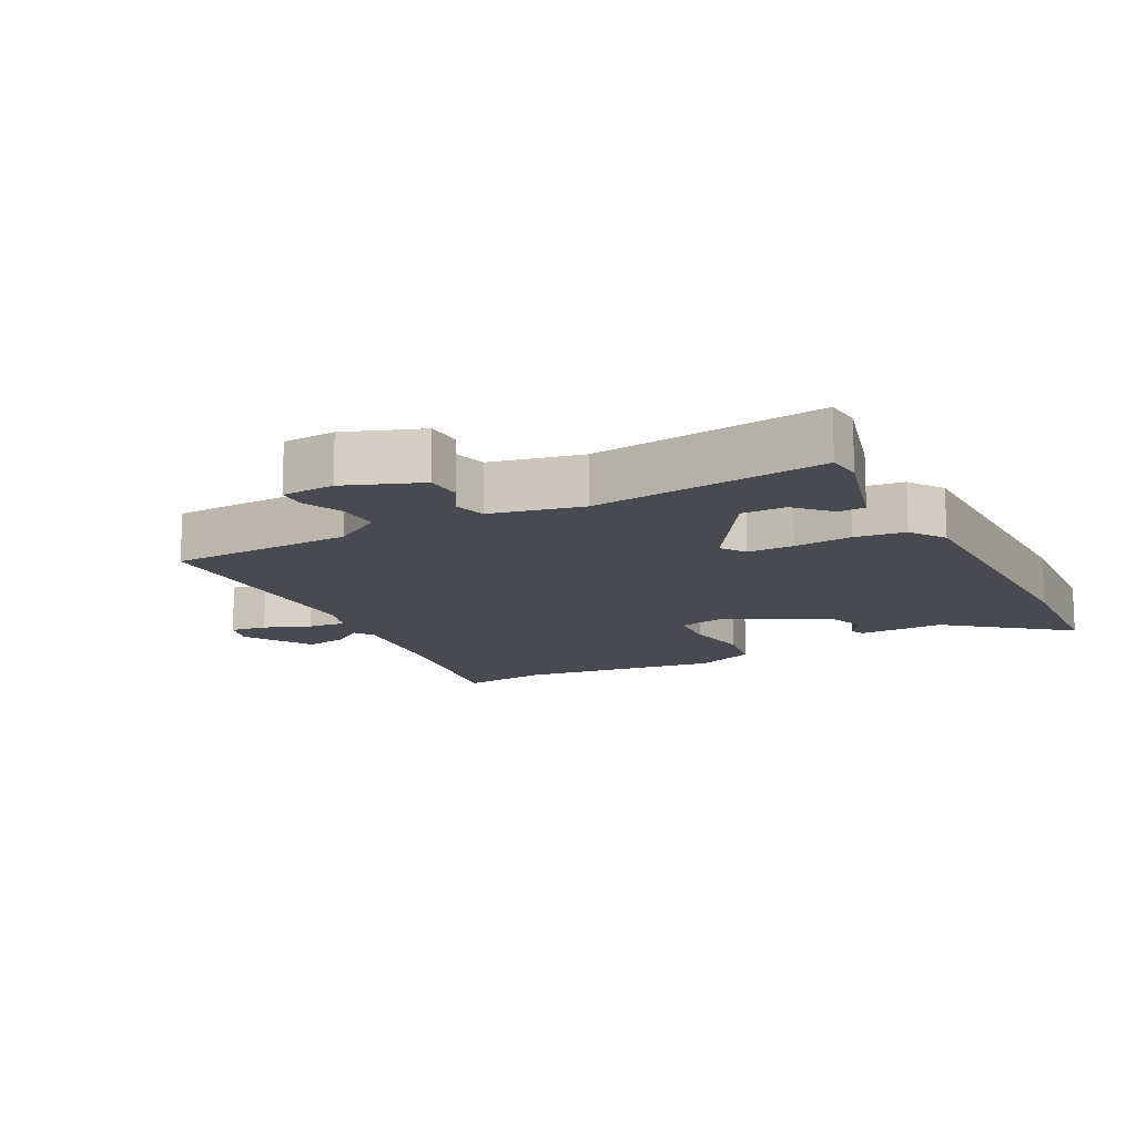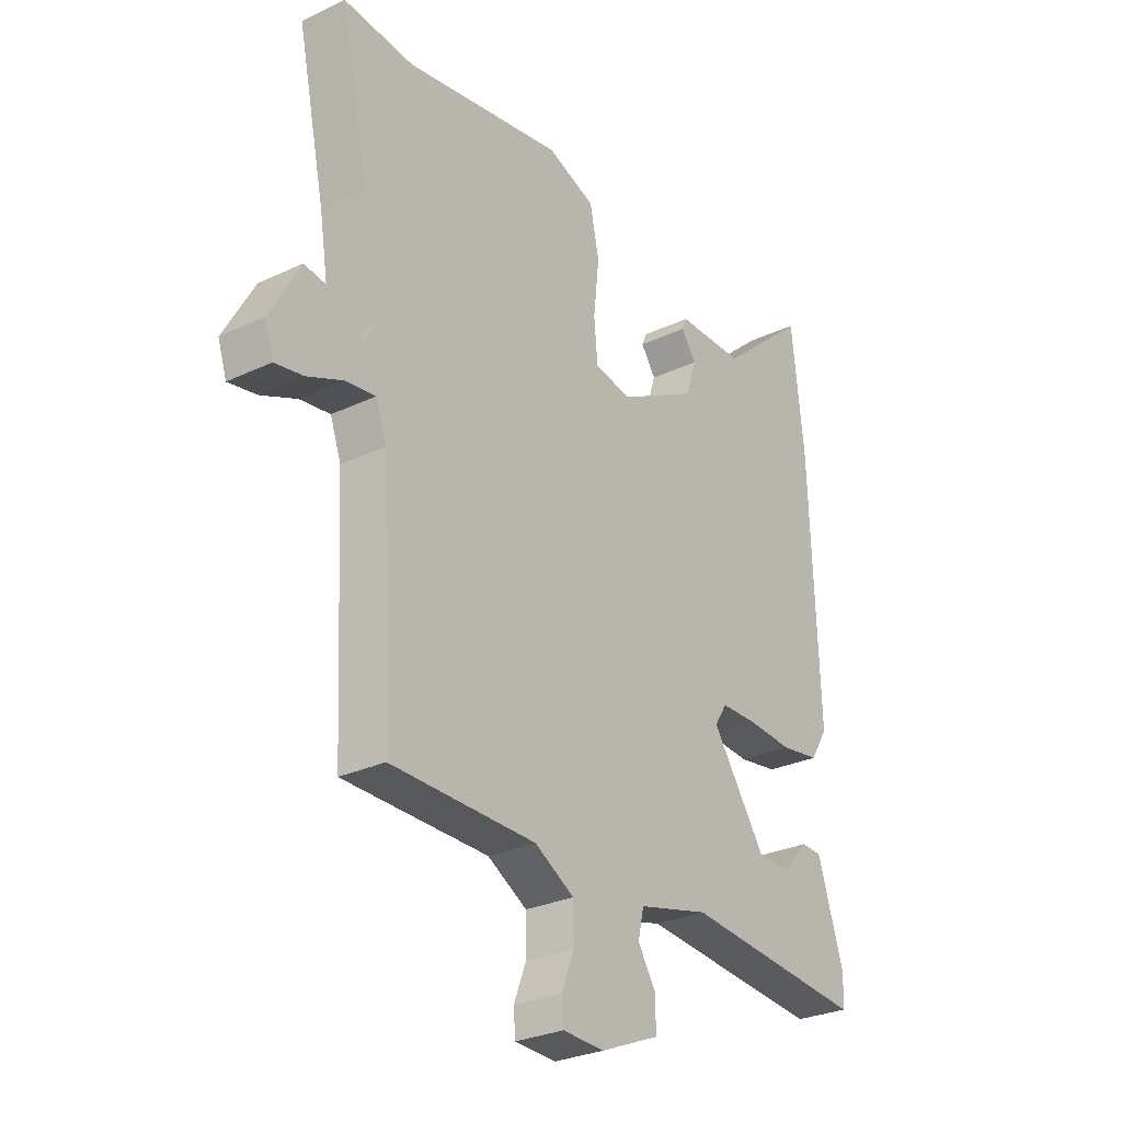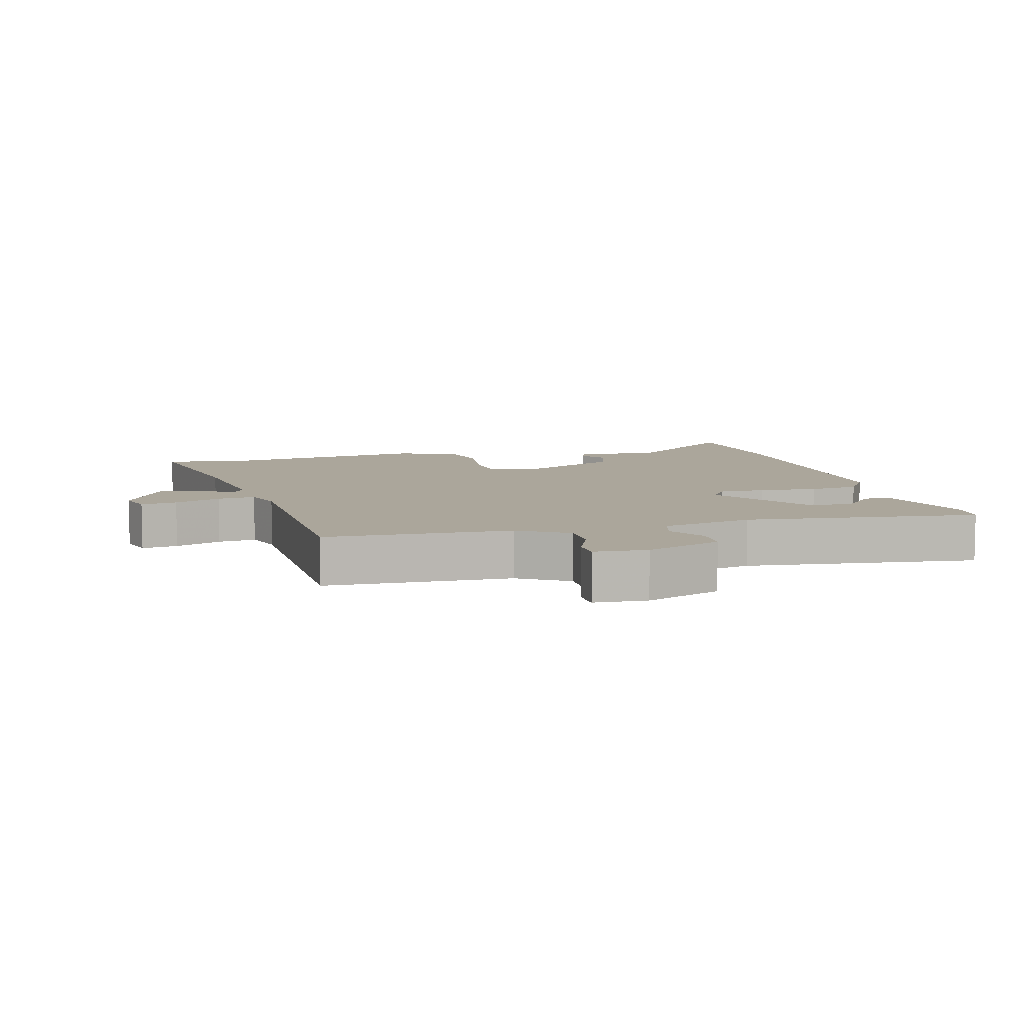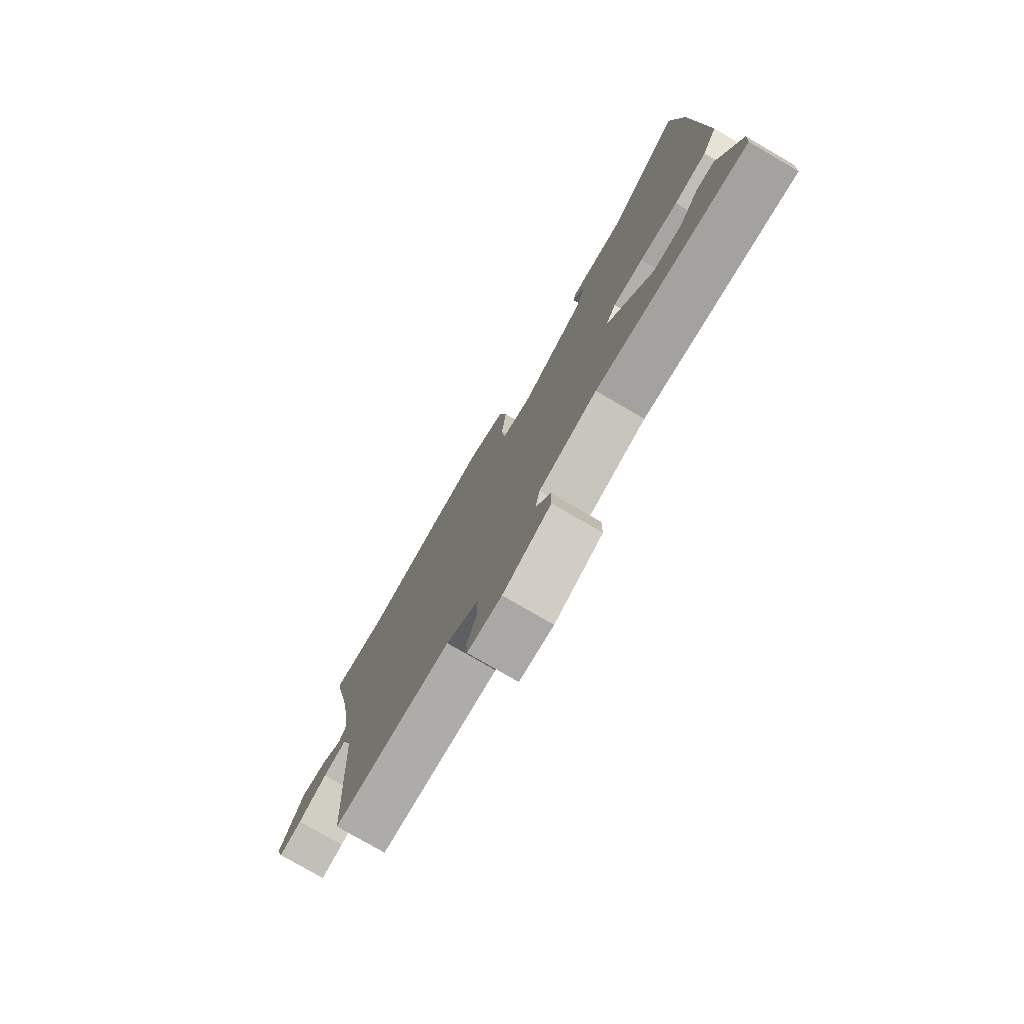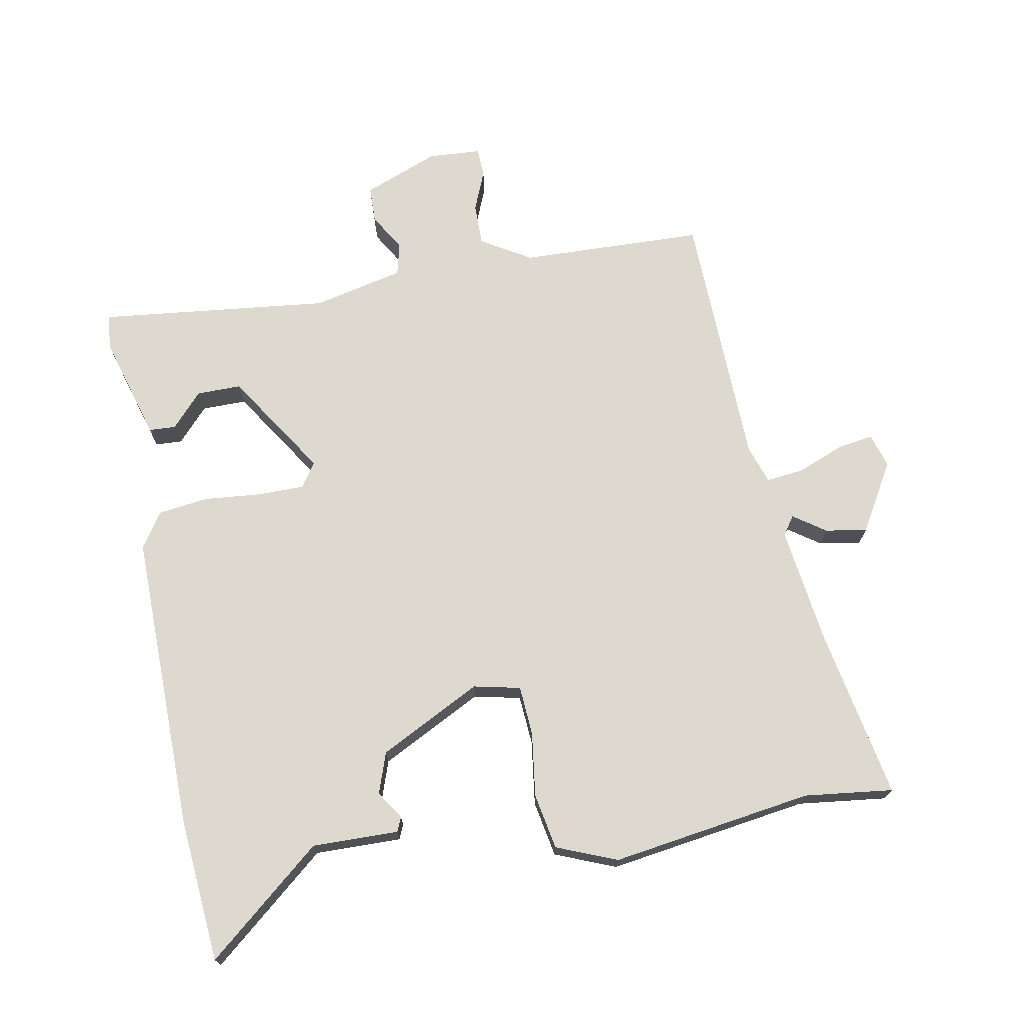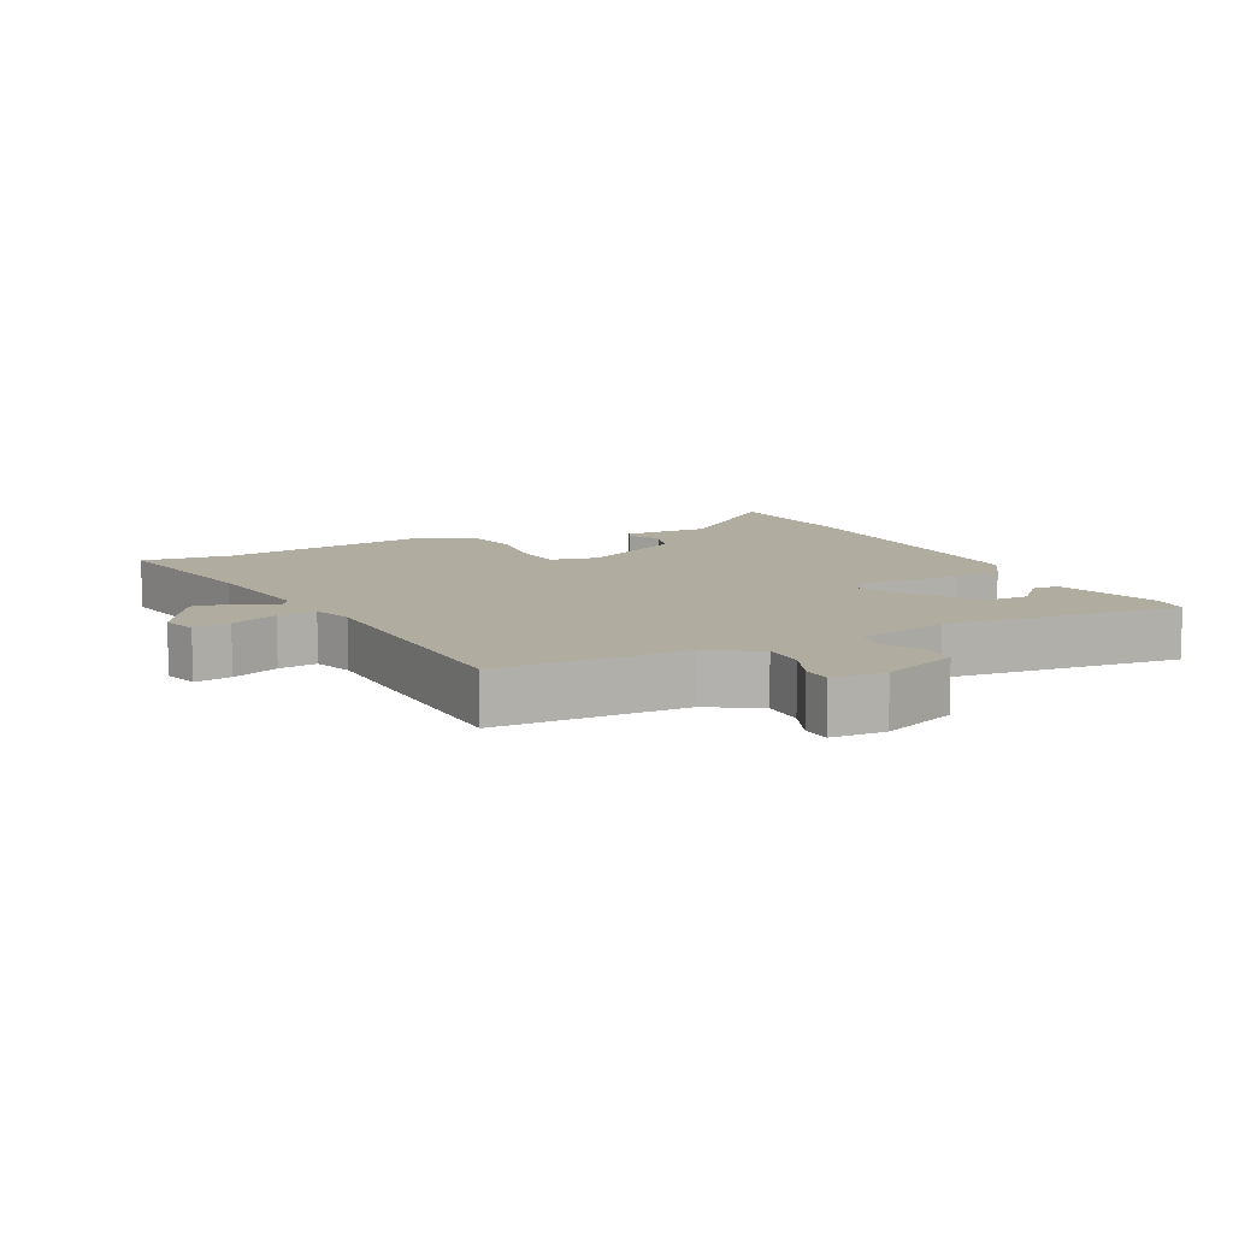
<metadata>
{"format":"obj","ext":"obj","renderer":"f3d","projection":"perspective","resolution":1024,"background":"white","views":[{"elev":-13.5,"azim":-150.2,"up":"+Y"},{"elev":-28.4,"azim":125.5,"up":"+Z"},{"elev":7.9,"azim":166.6,"up":"+Y"},{"elev":-77.2,"azim":-120.3,"up":"+Z"},{"elev":71.7,"azim":-9.1,"up":"+Y"},{"elev":9.9,"azim":154.5,"up":"+Y"}]}
</metadata>
<code>
v -0.544 0.07 -0.491
v -0.547 0.07 -0.436
v -0.496 0.07 -0.277
v -0.455 0.07 -0.276
v -0.409 0.07 -0.329
v -0.341 0.07 -0.331
v -0.235 0.07 -0.176
v -0.259 0.07 -0.138
v -0.33 0.07 -0.136
v -0.419 0.07 -0.142
v -0.495 0.07 -0.13
v -0.529 0.07 -0.075
v -0.513 0.07 0.381
v -0.489 0.07 0.602
v -0.317 0.07 0.452
v -0.185 0.07 0.451
v -0.176 0.07 0.429
v -0.205 0.07 0.387
v -0.185 0.07 0.324
v -0.031 0.07 0.24
v 0.041 0.07 0.254
v 0.048 0.07 0.33
v 0.037 0.07 0.429
v 0.055 0.07 0.514
v 0.148 0.07 0.549
v 0.456 0.07 0.496
v 0.592 0.07 0.509
v 0.537 0.07 0.249
v 0.509 0.07 0.069
v 0.528 0.07 0.04
v 0.578 0.07 0.073
v 0.642 0.07 0.082
v 0.701 0.07 -0.024
v 0.684 0.07 -0.076
v 0.629 0.07 -0.066
v 0.559 0.07 -0.036
v 0.501 0.07 -0.028
v 0.48 0.07 -0.087
v 0.46 0.07 -0.485
v 0.178 0.07 -0.487
v 0.101 0.07 -0.531
v 0.1 0.07 -0.595
v 0.124 0.07 -0.658
v 0.121 0.07 -0.702
v 0.04 0.07 -0.705
v -0.074 0.07 -0.657
v -0.074 0.07 -0.601
v -0.039 0.07 -0.545
v -0.05 0.07 -0.495
v -0.188 0.07 -0.46
v -0.544 0 -0.491
v -0.547 0 -0.436
v -0.496 0 -0.277
v -0.455 0 -0.276
v -0.409 0 -0.329
v -0.341 0 -0.331
v -0.235 0 -0.176
v -0.259 0 -0.138
v -0.33 0 -0.136
v -0.419 0 -0.142
v -0.495 0 -0.13
v -0.529 0 -0.075
v -0.513 0 0.381
v -0.489 0 0.602
v -0.317 0 0.452
v -0.185 0 0.451
v -0.176 0 0.429
v -0.205 0 0.387
v -0.185 0 0.324
v -0.031 0 0.24
v 0.041 0 0.254
v 0.048 0 0.33
v 0.037 0 0.429
v 0.055 0 0.514
v 0.148 0 0.549
v 0.456 0 0.496
v 0.592 0 0.509
v 0.537 0 0.249
v 0.509 0 0.069
v 0.528 0 0.04
v 0.578 0 0.073
v 0.642 0 0.082
v 0.701 0 -0.024
v 0.684 0 -0.076
v 0.629 0 -0.066
v 0.559 0 -0.036
v 0.501 0 -0.028
v 0.48 0 -0.087
v 0.46 0 -0.485
v 0.178 0 -0.487
v 0.101 0 -0.531
v 0.1 0 -0.595
v 0.124 0 -0.658
v 0.121 0 -0.702
v 0.04 0 -0.705
v -0.074 0 -0.657
v -0.074 0 -0.601
v -0.039 0 -0.545
v -0.05 0 -0.495
v -0.188 0 -0.46
f 46 47 48
f 45 46 48
f 44 45 48
f 43 44 48
f 42 43 48
f 41 42 48 49
f 40 41 49 50
f 38 39 40 50
f 34 35 36
f 33 34 36
f 32 33 36
f 31 32 36
f 30 31 36
f 29 30 36 37
f 26 27 28
f 26 28 29
f 25 26 29
f 24 25 29
f 23 24 29
f 22 23 29
f 29 37 38
f 22 29 38
f 21 22 38
f 15 16 17 18
f 15 18 19
f 14 15 19
f 13 14 19
f 12 13 19
f 11 12 19
f 10 11 19
f 9 10 19
f 8 9 19 20
f 3 4 5
f 2 3 5
f 1 2 5
f 1 5 6
f 50 1 6
f 38 50 6 7
f 20 21 38
f 8 20 38
f 7 8 38
f 98 97 96
f 98 96 95
f 98 95 94
f 98 94 93
f 98 93 92
f 99 98 92 91
f 100 99 91 90
f 100 90 89 88
f 86 85 84
f 86 84 83
f 86 83 82
f 86 82 81
f 86 81 80
f 87 86 80 79
f 78 77 76
f 79 78 76
f 79 76 75
f 79 75 74
f 79 74 73
f 79 73 72
f 88 87 79
f 88 79 72
f 88 72 71
f 68 67 66 65
f 69 68 65
f 69 65 64
f 69 64 63
f 69 63 62
f 69 62 61
f 69 61 60
f 69 60 59
f 70 69 59 58
f 55 54 53
f 55 53 52
f 55 52 51
f 56 55 51
f 56 51 100
f 57 56 100 88
f 88 71 70
f 88 70 58
f 88 58 57
f 1 51 52 2
f 2 52 53 3
f 3 53 54 4
f 4 54 55 5
f 5 55 56 6
f 6 56 57 7
f 7 57 58 8
f 8 58 59 9
f 9 59 60 10
f 10 60 61 11
f 11 61 62 12
f 12 62 63 13
f 13 63 64 14
f 14 64 65 15
f 15 65 66 16
f 16 66 67 17
f 17 67 68 18
f 18 68 69 19
f 19 69 70 20
f 20 70 71 21
f 21 71 72 22
f 22 72 73 23
f 23 73 74 24
f 24 74 75 25
f 25 75 76 26
f 26 76 77 27
f 27 77 78 28
f 28 78 79 29
f 29 79 80 30
f 30 80 81 31
f 31 81 82 32
f 32 82 83 33
f 33 83 84 34
f 34 84 85 35
f 35 85 86 36
f 36 86 87 37
f 37 87 88 38
f 38 88 89 39
f 39 89 90 40
f 40 90 91 41
f 41 91 92 42
f 42 92 93 43
f 43 93 94 44
f 44 94 95 45
f 45 95 96 46
f 46 96 97 47
f 47 97 98 48
f 48 98 99 49
f 49 99 100 50
f 50 100 51 1

</code>
